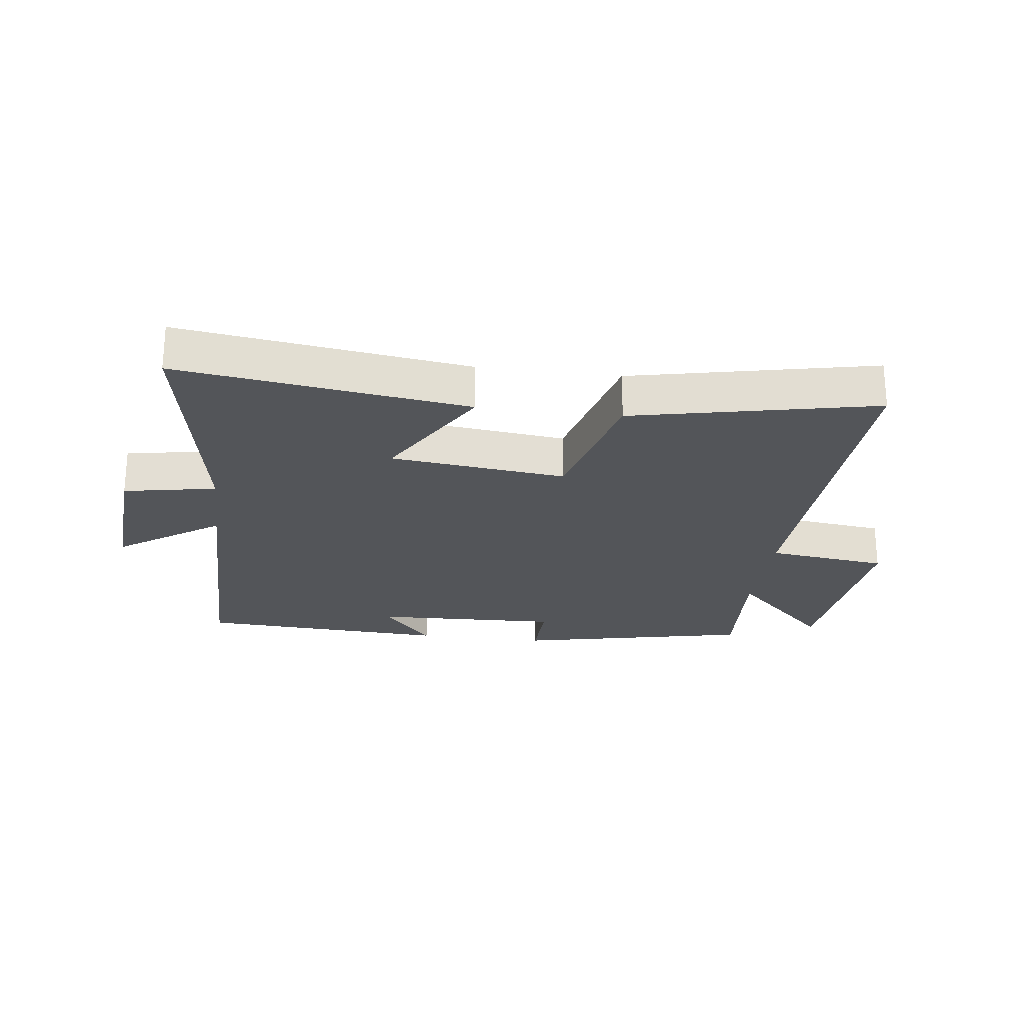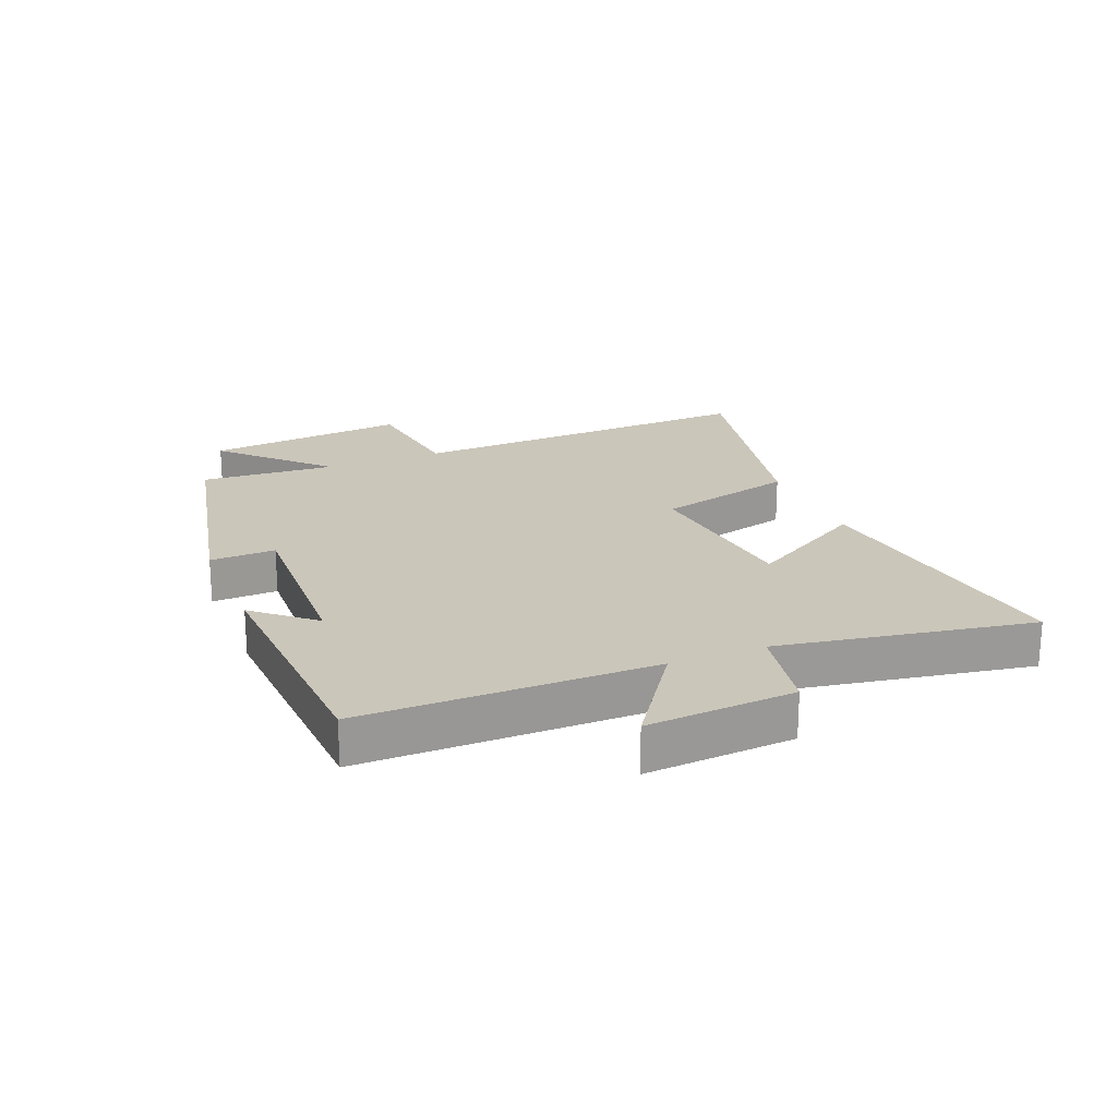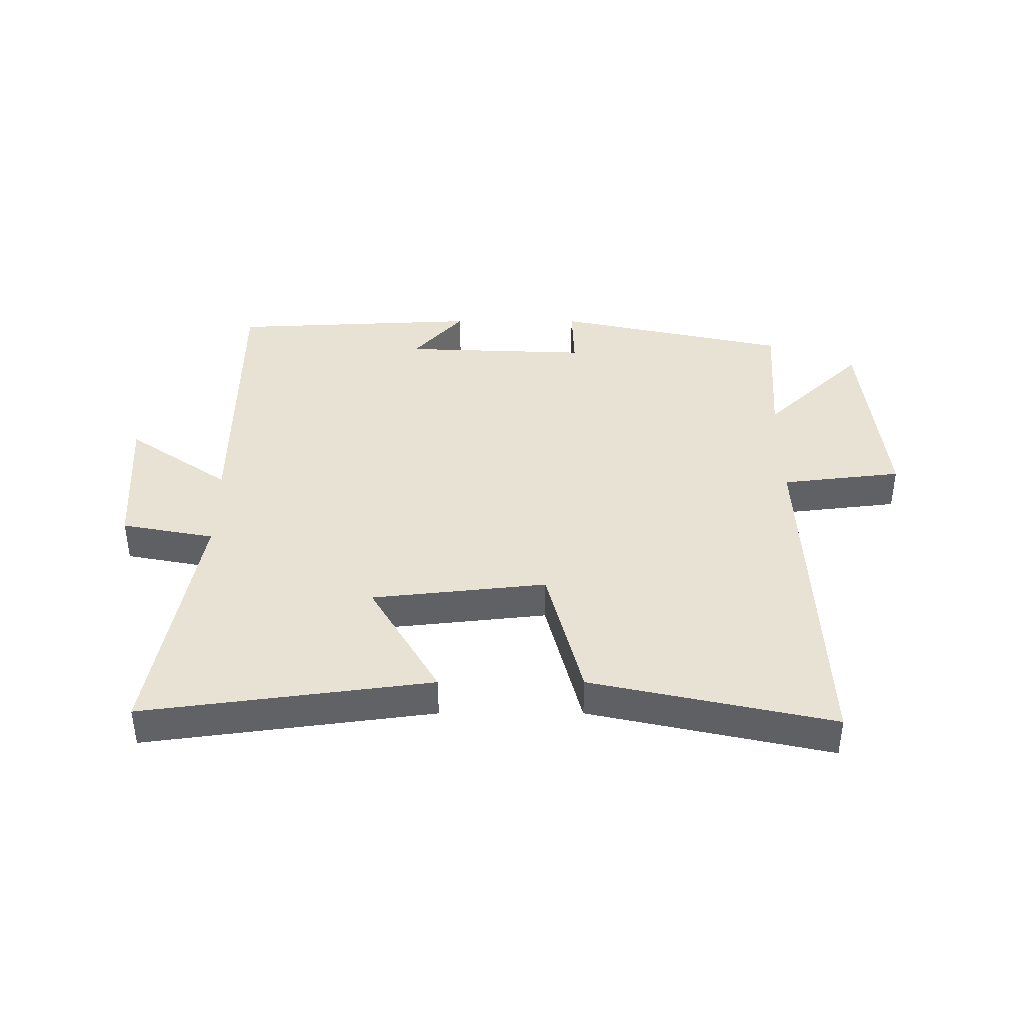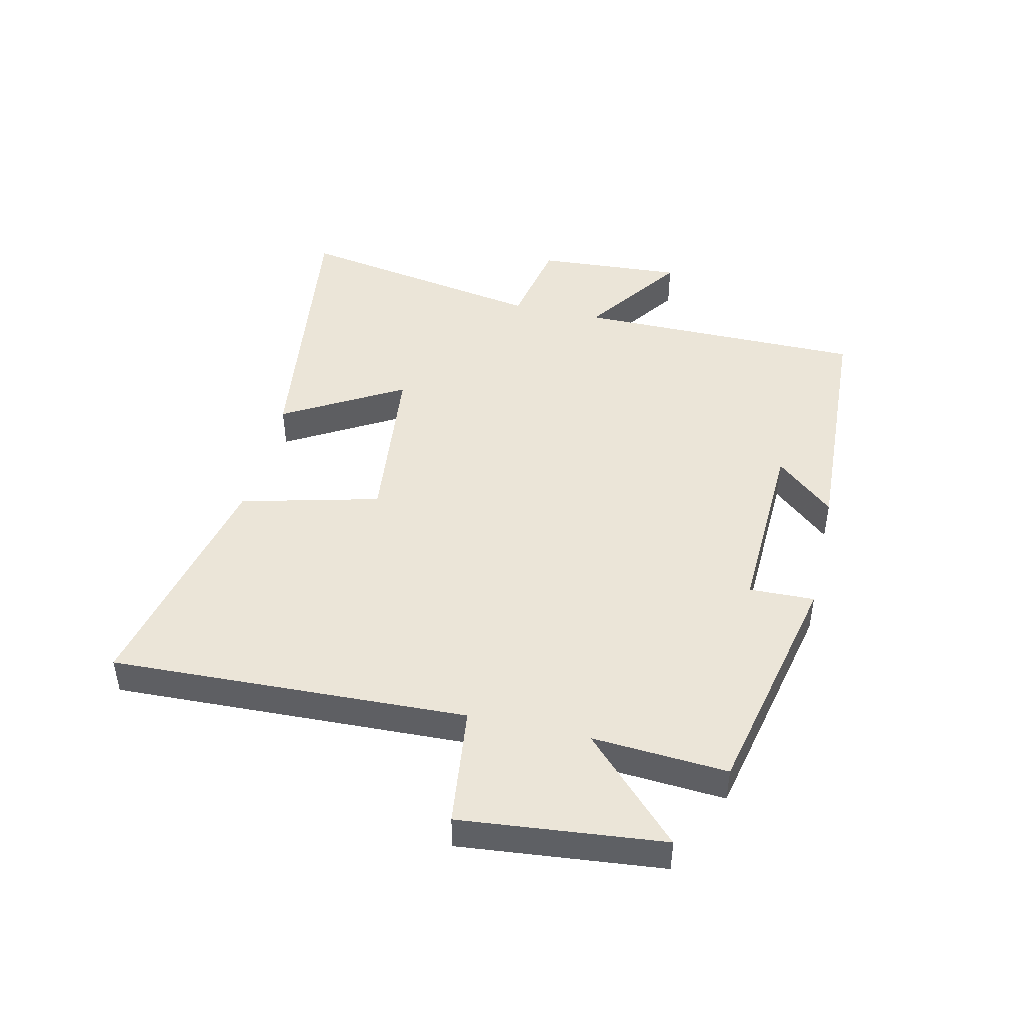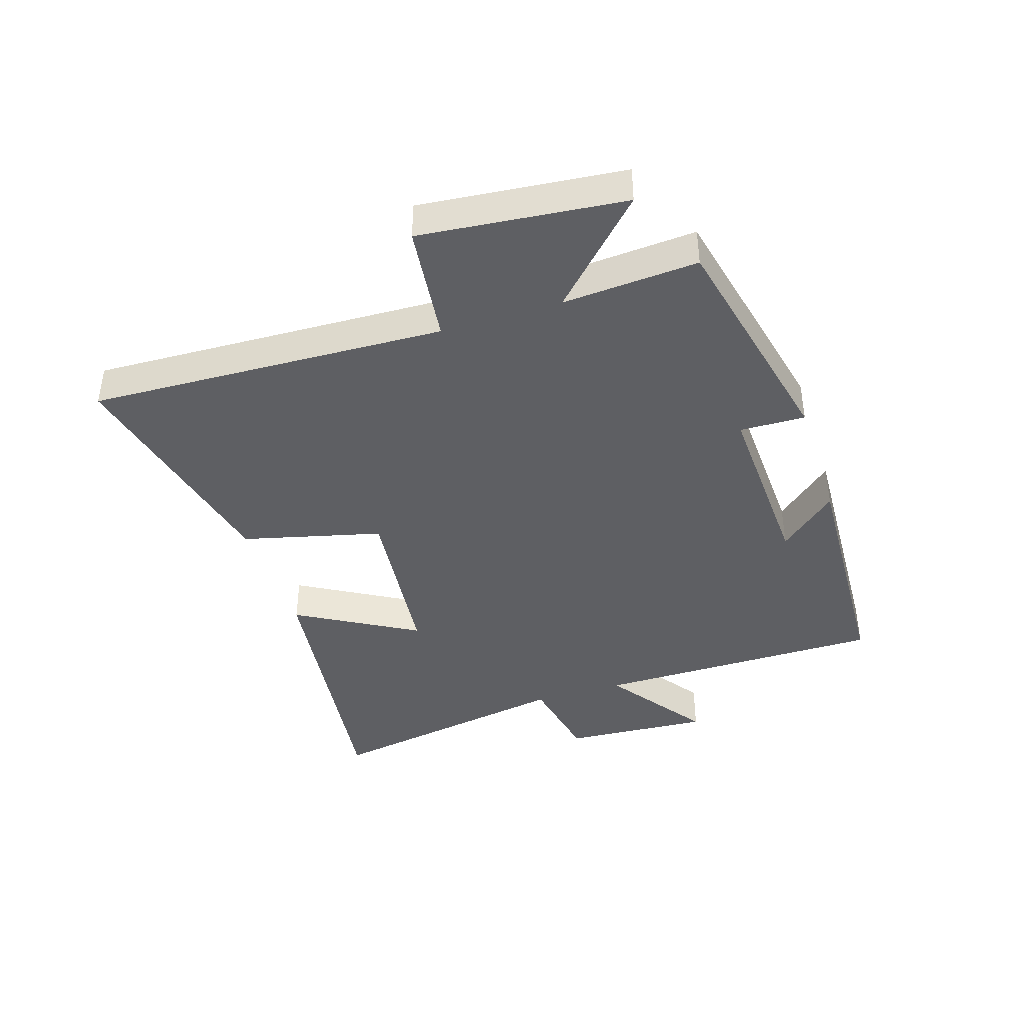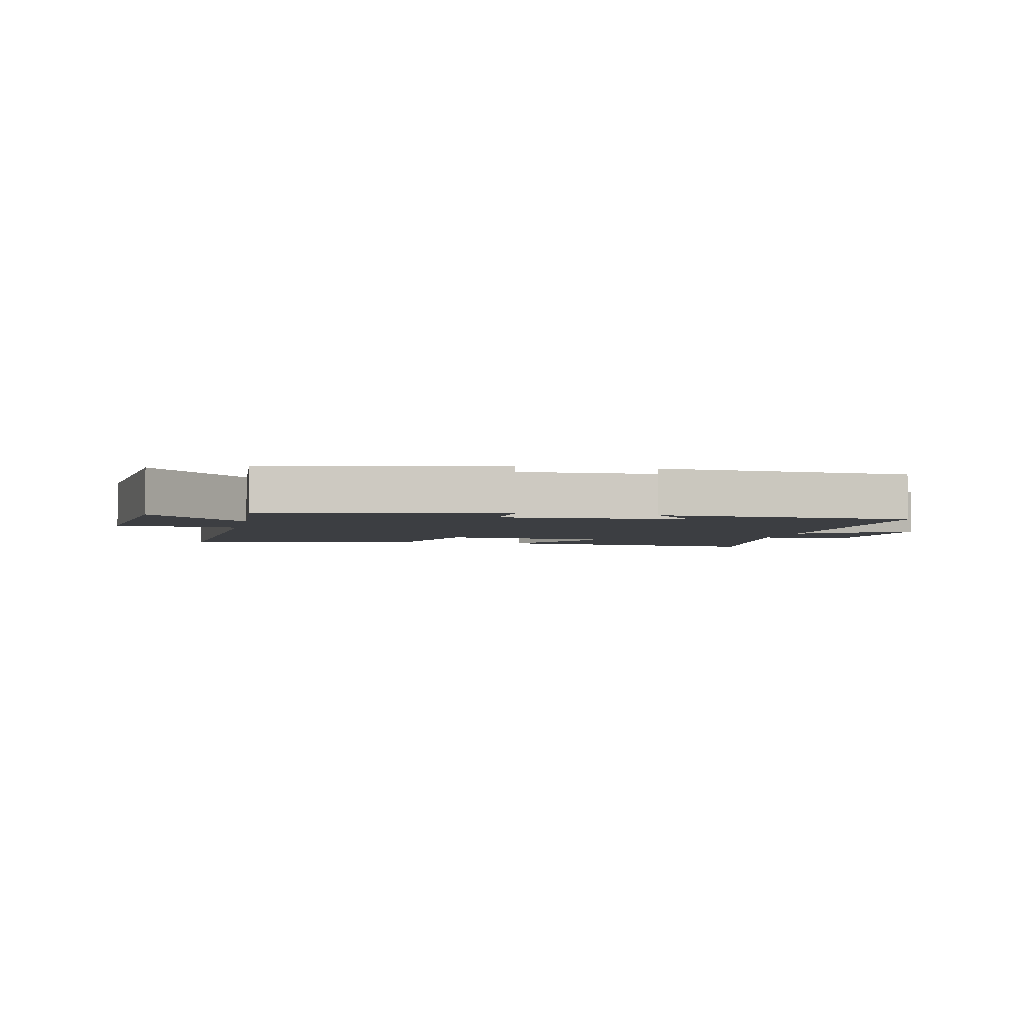
<metadata>
{"format":"obj","ext":"obj","renderer":"f3d","projection":"perspective","resolution":1024,"background":"white","views":[{"elev":-24.3,"azim":172.6,"up":"+Y"},{"elev":21.2,"azim":67.7,"up":"+Y"},{"elev":40.0,"azim":-180.0,"up":"+Y"},{"elev":45.7,"azim":-77.0,"up":"+Y"},{"elev":-40.7,"azim":-72.1,"up":"+Y"},{"elev":-3.4,"azim":-12.7,"up":"+Y"}]}
</metadata>
<code>
v 0.573 0.07 -0.564
v 0.102 0.07 -0.5
v 0.216 0.07 -0.304
v -0.07 0.07 -0.272
v -0.128 0.07 -0.5
v -0.523 0.07 -0.586
v -0.5 0.07 -0.003
v -0.697 0.07 0.021
v -0.663 0.07 0.353
v -0.5 0.07 0.195
v -0.515 0.07 0.416
v -0.132 0.07 0.5
v -0.135 0.07 0.393
v 0.171 0.07 0.405
v 0.088 0.07 0.5
v 0.499 0.07 0.48
v 0.5 0.07 0.004
v 0.668 0.07 0.121
v 0.652 0.07 -0.121
v 0.5 0.07 -0.15
v 0.573 0 -0.564
v 0.102 0 -0.5
v 0.216 0 -0.304
v -0.07 0 -0.272
v -0.128 0 -0.5
v -0.523 0 -0.586
v -0.5 0 -0.003
v -0.697 0 0.021
v -0.663 0 0.353
v -0.5 0 0.195
v -0.515 0 0.416
v -0.132 0 0.5
v -0.135 0 0.393
v 0.171 0 0.405
v 0.088 0 0.5
v 0.499 0 0.48
v 0.5 0 0.004
v 0.668 0 0.121
v 0.652 0 -0.121
v 0.5 0 -0.15
f 17 18 19 20
f 16 17 20
f 14 15 16
f 14 16 20
f 13 14 20 1
f 10 11 12 13
f 7 8 9 10
f 7 10 13
f 4 5 6 7
f 3 4 7 13
f 1 2 3
f 1 3 13
f 40 39 38 37
f 40 37 36
f 36 35 34
f 40 36 34
f 21 40 34 33
f 33 32 31 30
f 30 29 28 27
f 33 30 27
f 27 26 25 24
f 33 27 24 23
f 23 22 21
f 33 23 21
f 1 21 22 2
f 2 22 23 3
f 3 23 24 4
f 4 24 25 5
f 5 25 26 6
f 6 26 27 7
f 7 27 28 8
f 8 28 29 9
f 9 29 30 10
f 10 30 31 11
f 11 31 32 12
f 12 32 33 13
f 13 33 34 14
f 14 34 35 15
f 15 35 36 16
f 16 36 37 17
f 17 37 38 18
f 18 38 39 19
f 19 39 40 20
f 20 40 21 1

</code>
